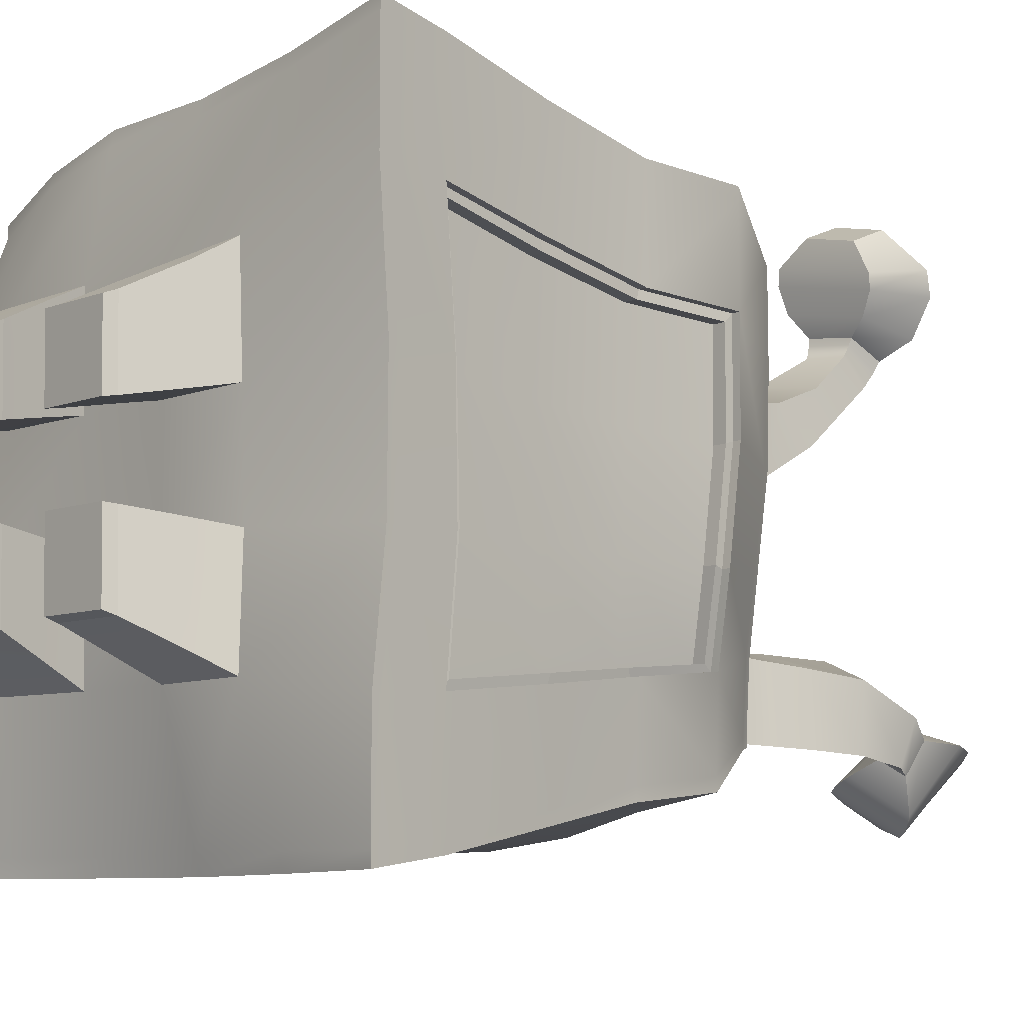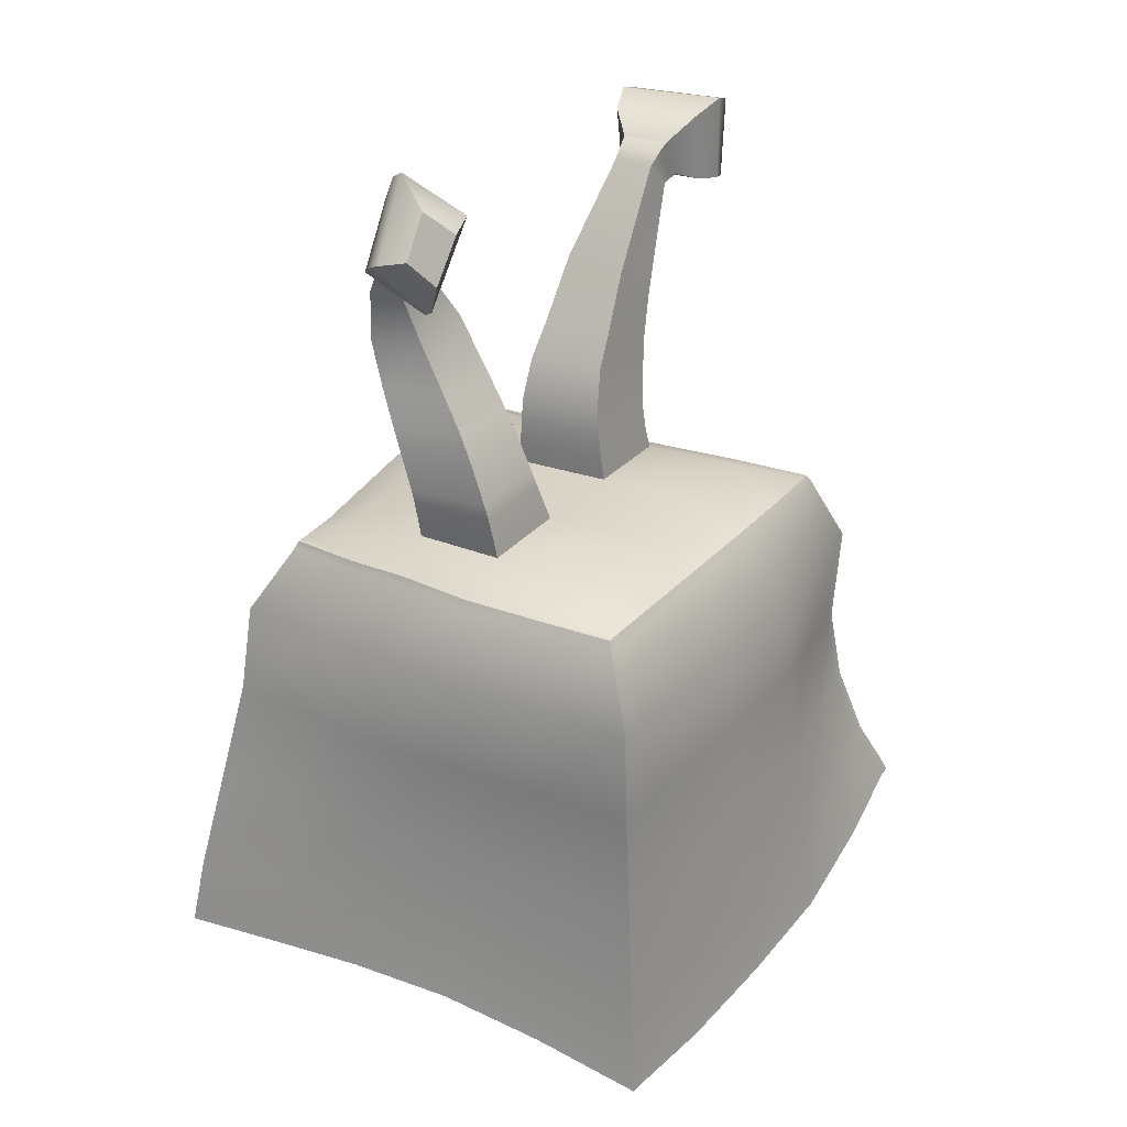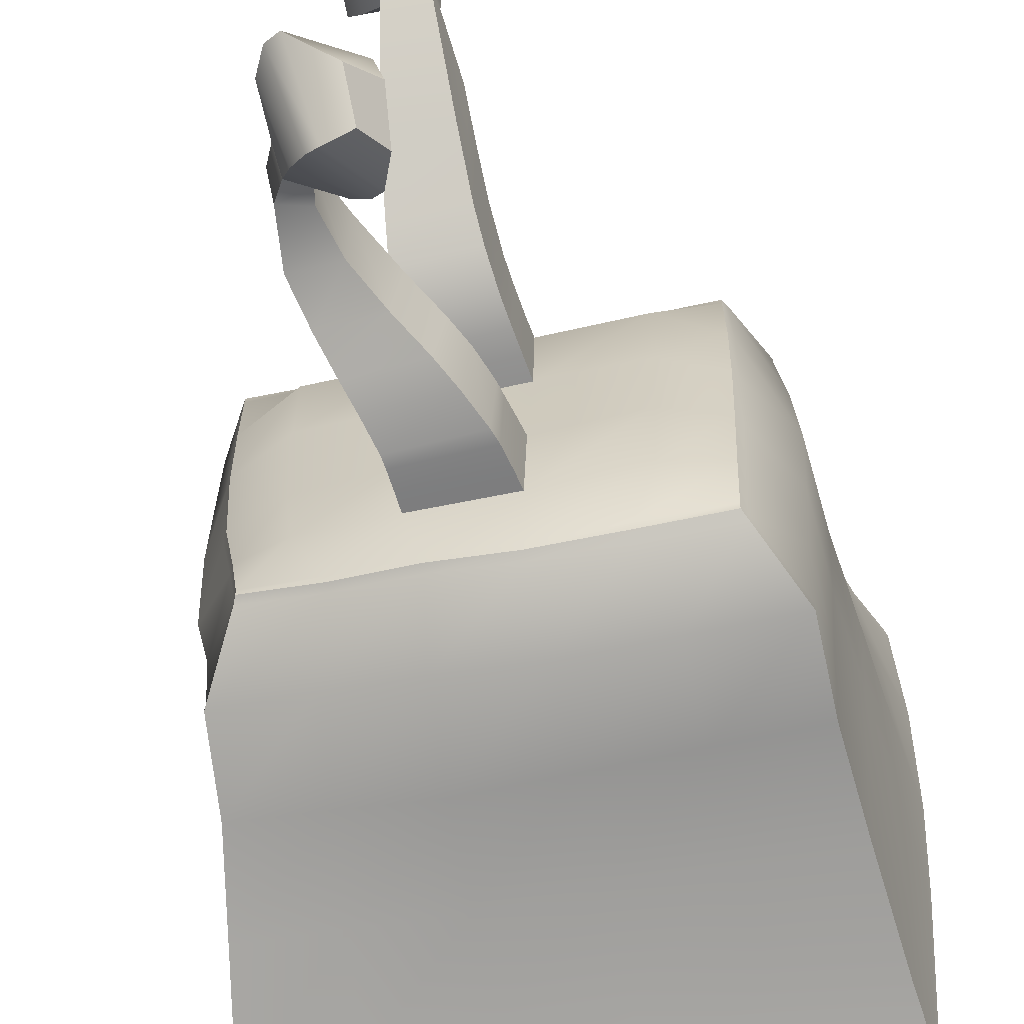
<metadata>
{"format":"obj","ext":"obj","renderer":"f3d","projection":"perspective","resolution":1024,"background":"white","views":[{"elev":-8.9,"azim":48.5,"up":"+Z"},{"elev":28.0,"azim":-149.8,"up":"+Y"},{"elev":-65.3,"azim":-168.3,"up":"+Z"}]}
</metadata>
<code>
g tv:default1
v -11.54 0.7959 19.23
v -11.03 0.6732 19.31
v -10.47 0.5722 19.34
v -9.902 0.5531 19.33
v -9.329 0.5029 19.35
v -8.769 0.4396 19.41
v -11.42 1.102 19.09
v -10.97 0.995 19.23
v -10.46 0.8971 19.3
v -9.917 0.8787 19.28
v -9.364 0.8268 19.31
v -8.822 0.7636 19.36
v -11.31 1.446 19.02
v -10.89 1.38 19.15
v -10.44 1.355 19.23
v -9.923 1.339 19.22
v -9.403 1.312 19.21
v -8.889 1.267 19.24
v -11.25 1.787 19.01
v -10.84 1.8 19.09
v -10.41 1.808 19.17
v -9.912 1.794 19.16
v -9.415 1.78 19.15
v -8.93 1.771 19.14
v -11.26 2.249 19.06
v -10.84 2.258 19.11
v -10.38 2.256 19.14
v -9.887 2.245 19.12
v -9.4 2.236 19.12
v -8.925 2.232 19.12
v -11.1 2.601 18.92
v -10.71 2.598 18.92
v -10.31 2.592 18.9
v -9.916 2.586 18.89
v -9.513 2.579 18.89
v -9.116 2.577 18.91
v -11.1 2.602 18.54
v -10.82 2.711 18.64
v -10.35 2.71 18.62
v -9.879 2.708 18.61
v -9.396 2.696 18.62
v -9.116 2.579 18.52
v -11.09 2.6 18.15
v -10.81 2.71 18.18
v -10.34 2.716 18.15
v -9.871 2.714 18.14
v -9.396 2.696 18.15
v -9.116 2.565 18.13
v -11.08 2.595 17.76
v -10.79 2.705 17.71
v -10.31 2.702 17.68
v -9.837 2.683 17.66
v -9.39 2.636 17.7
v -9.122 2.512 17.75
v -11.06 2.588 17.36
v -10.78 2.698 17.24
v -10.3 2.689 17.22
v -9.851 2.676 17.25
v -9.429 2.643 17.31
v -9.174 2.516 17.44
v -11.04 2.583 16.97
v -10.65 2.582 16.96
v -10.27 2.581 16.96
v -9.91 2.581 17.01
v -9.563 2.551 17.07
v -9.218 2.542 17.12
v -11.23 2.237 16.78
v -10.76 2.236 16.77
v -10.3 2.234 16.77
v -9.862 2.242 16.81
v -9.457 2.222 16.88
v -9.035 2.201 16.93
v -11.24 1.781 16.79
v -10.77 1.779 16.78
v -10.3 1.775 16.77
v -9.833 1.772 16.77
v -9.417 1.773 16.83
v -8.998 1.772 16.88
v -11.28 1.304 16.76
v -10.79 1.32 16.75
v -10.31 1.316 16.74
v -9.824 1.31 16.73
v -9.368 1.319 16.75
v -8.92 1.32 16.78
v -11.33 0.7252 16.7
v -10.83 0.8115 16.69
v -10.32 0.8535 16.68
v -9.81 0.8482 16.67
v -9.313 0.8174 16.67
v -8.823 0.7702 16.67
v -11.38 0.367 16.65
v -10.85 0.464 16.64
v -10.32 0.5283 16.63
v -9.798 0.5236 16.62
v -9.284 0.4802 16.61
v -8.774 0.4288 16.61
v -11.43 0.3438 17.2
v -10.82 0.3654 17.28
v -10.34 0.4043 17.27
v -9.855 0.395 17.26
v -9.381 0.3632 17.25
v -8.774 0.4278 17.15
v -11.48 0.394 17.75
v -10.86 0.3904 17.78
v -10.38 0.4175 17.77
v -9.886 0.4044 17.75
v -9.4 0.3909 17.74
v -8.778 0.4857 17.7
v -11.53 0.4711 18.3
v -10.91 0.4135 18.27
v -10.41 0.4279 18.26
v -9.919 0.4091 18.24
v -9.422 0.392 18.23
v -8.777 0.4885 18.29
v -11.55 0.6464 18.77
v -10.93 0.4405 18.74
v -10.43 0.4324 18.73
v -9.934 0.4125 18.72
v -9.428 0.3786 18.72
v -8.769 0.4388 18.88
v -8.824 0.7704 17.19
v -8.83 0.8212 17.71
v -8.829 0.8105 18.28
v -8.823 0.763 18.86
v -8.903 1.309 17.25
v -8.89 1.267 18.76
v -8.966 1.751 17.31
v -8.93 1.772 18.67
v -9.002 2.181 17.36
v -8.929 2.171 17.72
v -8.924 2.228 18.18
v -8.925 2.232 18.65
v -11.38 0.7024 17.23
v -11.44 0.7665 17.77
v -11.48 0.8183 18.29
v -11.46 0.9786 18.7
v -11.32 1.321 17.26
v -11.37 1.35 17.77
v -11.41 1.355 18.27
v -11.36 1.388 18.64
v -11.27 1.794 17.27
v -11.32 1.808 17.76
v -11.35 1.818 18.24
v -11.29 1.801 18.62
v -11.26 2.247 17.26
v -11.29 2.257 17.74
v -11.32 2.265 18.21
v -11.3 2.26 18.64
v -8.862 0.7714 17.19
v -8.868 0.8222 17.71
v -8.941 1.31 17.25
v -8.869 0.8112 18.28
v -8.862 0.764 18.86
v -8.93 1.269 18.76
v -9.004 1.75 17.31
v -8.97 1.772 18.67
v -9.041 2.182 17.36
v -8.967 2.17 17.72
v -8.963 2.228 18.18
v -8.964 2.232 18.65
v -8.864 0.816 17.23
v -8.871 0.8651 17.73
v -8.939 1.324 17.29
v -8.872 0.8521 18.26
v -8.865 0.8035 18.81
v -8.929 1.284 18.72
v -8.995 1.736 17.34
v -8.967 1.759 18.63
v -9.029 2.139 17.38
v -8.962 2.133 17.73
v -8.96 2.189 18.17
v -8.961 2.193 18.62
v -8.925 0.819 17.23
v -8.934 0.8674 17.73
v -8.999 1.325 17.29
v -8.989 1.322 17.74
v -8.936 0.8541 18.27
v -8.995 1.314 18.22
v -8.93 0.807 18.81
v -8.994 1.288 18.72
v -9.055 1.736 17.34
v -9.021 1.735 17.73
v -9.027 1.759 18.19
v -9.031 1.76 18.63
v -9.09 2.14 17.39
v -9.024 2.133 17.73
v -9.023 2.189 18.17
v -9.024 2.194 18.62
v -10.25 4.031 19.03
v -10.02 4.046 18.99
v -10.02 4.218 18.91
v -10.25 4.218 18.93
v -9.833 4.07 17.31
v -9.72 4.111 17.26
v -9.746 4.022 17.11
v -9.835 3.955 17.18
v -10.27 2.899 17.63
v -9.829 2.879 17.6
v -9.838 2.867 17.22
v -10.25 2.883 17.21
v -10.13 3.255 17.59
v -10.08 3.238 17.27
v -9.755 3.242 17.19
v -9.787 3.249 17.53
v -9.891 3.705 17.57
v -9.866 3.637 17.29
v -9.664 3.67 17.17
v -9.668 3.691 17.48
v -10.32 2.936 18.6
v -9.897 2.937 18.59
v -9.879 2.939 18.13
v -10.31 2.941 18.16
v -10.29 3.289 18.66
v -10.27 3.257 18.25
v -9.898 3.255 18.21
v -9.937 3.32 18.6
v -10.28 3.74 18.78
v -10.25 3.682 18.49
v -9.954 3.713 18.48
v -9.999 3.792 18.74
v -10.21 3.971 19.45
v -9.95 3.988 19.4
v -9.941 4.16 19.47
v -10.19 4.147 19.53
v -10.15 4.275 17.15
v -10.04 4.389 17.06
v -10.05 4.203 16.91
v -10.14 4.071 17.02
v -10.06 4.285 17.33
v -9.776 4.455 17.23
v -9.869 4.154 16.89
v -10.03 3.902 17.08
v -10.37 3.964 19.26
v -9.859 3.985 19.17
v -9.86 4.374 19.19
v -10.35 4.362 19.31
v -9.812 3.981 17.4
v -9.668 4.002 17.34
v -9.694 3.931 17.14
v -9.818 3.868 17.22
v -10.02 3.445 17.6
v -9.735 3.436 17.51
v -9.708 3.434 17.19
v -9.971 3.42 17.29
v -10.28 3.488 18.7
v -9.965 3.535 18.64
v -9.915 3.408 18.31
v -10.25 3.401 18.35
v -10.24 4.004 18.93
v -10.05 4.02 18.91
v -10.04 4.137 18.79
v -10.24 4.131 18.79
v -10.35 3.952 19.34
v -10.33 4.329 19.41
v -9.851 4.344 19.31
v -9.853 3.972 19.24
v -10.11 4.31 17.31
v -10.08 3.928 17.05
v -9.928 4.179 16.87
v -9.848 4.498 17.19
v -9.963 4.221 17.34
v -9.719 4.339 17.25
v -9.801 4.102 16.95
v -9.953 3.905 17.11
v -10.33 3.986 19.14
v -9.926 4.01 19.06
v -9.926 4.325 19.01
v -10.32 4.318 19.09
v -10.2 3.121 17.59
v -9.817 3.106 17.55
v -9.793 3.096 17.2
v -10.15 3.104 17.24
v -10.26 2.962 17.61
v -9.827 2.942 17.58
v -9.831 2.929 17.21
v -10.23 2.946 17.22
v -10.29 2.79 17.65
v -9.834 2.769 17.63
v -9.846 2.76 17.24
v -10.28 2.775 17.22
v -10.33 2.824 18.6
v -9.888 2.823 18.59
v -9.876 2.828 18.13
v -10.33 2.83 18.15
v -10.3 3.071 18.62
v -9.91 3.082 18.59
v -9.885 3.073 18.15
v -10.29 3.075 18.18
v -10.64 0.03851 17.46
v -10.28 0.03152 17.45
v -10.31 0.04023 17.82
v -10.68 0.04866 17.83
v -9.924 0.0239 17.44
v -9.566 0.0169 17.43
v -9.583 0.02169 17.8
v -9.947 0.03077 17.81
v -10.7 0.05685 18.19
v -10.34 0.04731 18.19
v -10.35 0.05155 18.54
v -10.72 0.06178 18.55
v -9.971 0.03416 18.17
v -9.601 0.02352 18.16
v -9.612 0.026 18.52
v -9.984 0.03758 18.53
v -10.63 -0.01183 17.48
v -10.28 -0.01858 17.47
v -10.31 -0.01035 17.82
v -10.66 -0.002239 17.83
v -9.931 -0.02596 17.46
v -9.585 -0.0327 17.45
v -9.601 -0.02806 17.81
v -9.952 -0.01938 17.82
v -10.68 0.005528 18.18
v -10.33 -0.003623 18.18
v -10.34 0.000515 18.52
v -10.7 0.01032 18.53
v -9.975 -0.01617 18.16
v -9.619 -0.02626 18.15
v -9.629 -0.02378 18.5
v -9.988 -0.01281 18.51
v -9.925 0.3654 18.23
v -9.443 0.3497 18.22
v -9.45 0.3392 18.7
v -9.94 0.3688 18.69
v -9.863 0.3543 17.28
v -9.401 0.3268 17.27
v -9.42 0.3511 17.75
v -9.893 0.3636 17.76
v -10.8 0.3366 17.3
v -10.33 0.3686 17.29
v -10.37 0.3815 17.77
v -10.85 0.3604 17.78
v -10.88 0.3657 18.26
v -10.4 0.374 18.25
v -10.42 0.3785 18.71
v -10.9 0.3843 18.72
v -10.74 0.2259 17.36
v -10.78 0.2423 17.8
v -10.35 0.2444 17.79
v -10.31 0.2332 17.35
v -10.81 0.2556 18.23
v -10.84 0.2653 18.66
v -10.4 0.2565 18.65
v -10.38 0.252 18.23
v -9.941 0.2519 18.21
v -9.956 0.2554 18.64
v -9.507 0.2359 18.63
v -9.498 0.2386 18.2
v -9.885 0.2372 17.34
v -9.913 0.2457 17.78
v -9.478 0.2348 17.77
v -9.459 0.2211 17.33
v -11.52 0.8427 19.21
v -11.02 0.7199 19.3
v -10.47 0.62 19.34
v -9.905 0.6014 19.32
v -9.335 0.5515 19.35
v -8.777 0.4868 19.4
v -8.777 0.4862 18.88
v -8.785 0.5363 18.29
v -8.786 0.5335 17.7
v -8.782 0.4756 17.16
v -8.781 0.4766 16.62
v -9.288 0.5281 16.62
v -9.8 0.5715 16.63
v -10.32 0.5764 16.64
v -10.85 0.5121 16.65
v -11.37 0.4152 16.66
v -11.42 0.3894 17.2
v -11.48 0.442 17.75
v -11.52 0.5189 18.3
v -11.54 0.6927 18.77
v -11.12 2.563 18.94
v -10.73 2.561 18.94
v -10.32 2.554 18.93
v -9.912 2.548 18.92
v -9.5 2.541 18.92
v -9.095 2.54 18.93
v -9.095 2.541 18.53
v -9.095 2.527 18.13
v -9.101 2.474 17.75
v -9.157 2.48 17.44
v -9.203 2.507 17.11
v -9.556 2.516 17.05
v -9.909 2.546 16.99
v -10.27 2.544 16.95
v -10.66 2.544 16.94
v -11.06 2.545 16.95
v -11.08 2.551 17.35
v -11.1 2.558 17.76
v -11.12 2.563 18.16
v -11.13 2.566 18.56
v -11.04 2.583 17.01
v -10.67 2.595 16.99
v -10.27 2.594 16.99
v -9.904 2.592 17.04
v -9.549 2.56 17.1
v -9.216 2.54 17.16
v -9.201 2.505 17.15
v -9.037 2.202 16.99
v -8.998 1.77 16.94
v -8.92 1.321 16.84
v -8.823 0.7706 16.73
v -8.781 0.4756 16.68
v -8.774 0.4278 16.68
v -9.293 0.4653 16.69
v -9.803 0.5084 16.69
v -10.32 0.5138 16.7
v -10.85 0.4501 16.71
v -11.38 0.3669 16.71
v -11.37 0.4151 16.72
v -11.34 0.7279 16.76
v -11.28 1.307 16.82
v -11.24 1.782 16.84
v -11.23 2.238 16.83
v -11.06 2.546 16.99
v -11.1 2.602 18.88
v -10.72 2.61 18.89
v -10.32 2.604 18.87
v -9.912 2.599 18.86
v -9.501 2.592 18.86
v -9.116 2.577 18.86
v -9.095 2.54 18.89
v -8.925 2.232 19.07
v -8.93 1.771 19.09
v -8.89 1.267 19.19
v -8.822 0.7629 19.3
v -8.777 0.486 19.34
v -8.769 0.4387 19.35
v -9.34 0.4888 19.29
v -9.906 0.5379 19.26
v -10.47 0.5571 19.28
v -11.02 0.6542 19.25
v -11.54 0.7946 19.17
v -11.52 0.8409 19.15
v -11.42 1.1 19.04
v -11.31 1.444 18.97
v -11.25 1.787 18.96
v -11.26 2.249 19.01
v -11.12 2.564 18.9
v -10.25 4.024 18.99
v -10.25 4.192 18.87
v -10.03 4.193 18.87
v -10.03 4.039 18.96
g tv:pCube1 tv:polySurface1
f 353 354 8 7
f 354 355 9 8
f 355 356 10 9
f 356 357 11 10
f 357 358 12 11
f 7 8 14 13
f 8 9 15 14
f 9 10 16 15
f 10 11 17 16
f 11 12 18 17
f 13 14 20 19
f 14 15 21 20
f 15 16 22 21
f 16 17 23 22
f 17 18 24 23
f 19 20 26 25
f 20 21 27 26
f 21 22 28 27
f 22 23 29 28
f 23 24 30 29
f 373 374 32 31
f 374 375 33 32
f 375 376 34 33
f 376 377 35 34
f 377 378 36 35
f 417 418 38 37
f 418 419 39 38
f 419 420 40 39
f 420 421 41 40
f 421 422 42 41
f 37 38 44 43
f 38 39 45 44
f 221 222 223 224
f 40 41 47 46
f 41 42 48 47
f 43 44 50 49
f 44 45 51 50
f 45 46 52 51
f 46 47 53 52
f 47 48 54 53
f 49 50 56 55
f 50 51 57 56
f 225 226 227 228
f 52 53 59 58
f 53 54 60 59
f 393 394 62 61
f 394 395 63 62
f 395 396 64 63
f 396 397 65 64
f 397 398 66 65
f 61 62 387 388
f 62 63 386 387
f 63 64 385 386
f 64 65 384 385
f 65 66 383 384
f 67 68 74 73
f 68 69 75 74
f 69 70 76 75
f 70 71 77 76
f 71 72 78 77
f 73 74 80 79
f 74 75 81 80
f 75 76 82 81
f 76 77 83 82
f 77 78 84 83
f 79 80 86 85
f 80 81 87 86
f 81 82 88 87
f 82 83 89 88
f 83 84 90 89
f 85 86 367 368
f 86 87 366 367
f 87 88 365 366
f 88 89 364 365
f 89 90 363 364
f 91 92 409 410
f 92 93 408 409
f 93 94 407 408
f 94 95 406 407
f 95 96 405 406
f 97 98 104 103
f 305 306 307 308
f 99 100 106 105
f 309 310 311 312
f 101 102 108 107
f 103 104 110 109
f 104 105 111 110
f 105 106 112 111
f 106 107 113 112
f 107 108 114 113
f 109 110 116 115
f 313 314 315 316
f 111 112 118 117
f 317 318 319 320
f 113 114 120 119
f 115 116 433 434
f 116 117 432 433
f 117 118 431 432
f 118 119 430 431
f 119 120 429 430
f 403 404 363 90
f 361 362 121 122
f 360 361 122 123
f 359 360 123 124
f 427 428 359 124
f 402 403 90 84
f 174 173 175 176
f 177 174 176 178
f 179 177 178 180
f 426 427 124 126
f 401 402 84 78
f 176 175 181 182
f 178 176 182 183
f 180 178 183 184
f 425 426 126 128
f 400 401 78 72
f 182 181 185 186
f 183 182 186 187
f 184 183 187 188
f 424 425 128 132
f 398 399 383 66
f 381 382 60 54
f 380 381 54 48
f 379 380 48 42
f 422 423 379 42
f 368 411 412 85
f 369 370 134 133
f 370 371 135 134
f 371 372 136 135
f 372 435 436 136
f 85 412 413 79
f 133 134 138 137
f 134 135 139 138
f 135 136 140 139
f 136 436 437 140
f 79 413 414 73
f 137 138 142 141
f 138 139 143 142
f 139 140 144 143
f 140 437 438 144
f 73 414 415 67
f 141 142 146 145
f 142 143 147 146
f 143 144 148 147
f 144 438 439 148
f 388 416 393 61
f 389 390 49 55
f 390 391 43 49
f 391 392 37 43
f 392 440 417 37
f 122 121 149 150
f 121 125 151 149
f 123 122 150 152
f 124 123 152 153
f 126 124 153 154
f 125 127 155 151
f 128 126 154 156
f 127 129 157 155
f 129 130 158 157
f 130 131 159 158
f 131 132 160 159
f 132 128 156 160
f 150 149 161 162
f 149 151 163 161
f 152 150 162 164
f 153 152 164 165
f 154 153 165 166
f 151 155 167 163
f 156 154 166 168
f 155 157 169 167
f 157 158 170 169
f 158 159 171 170
f 159 160 172 171
f 160 156 168 172
f 162 161 173 174
f 161 163 175 173
f 164 162 174 177
f 165 164 177 179
f 166 165 179 180
f 163 167 181 175
f 168 166 180 184
f 167 169 185 181
f 169 170 186 185
f 170 171 187 186
f 171 172 188 187
f 172 168 184 188
f 285 286 216 213
f 286 287 215 216
f 287 288 214 215
f 288 285 213 214
f 269 270 204 201
f 270 271 203 204
f 271 272 202 203
f 272 269 201 202
f 277 278 198 197
f 278 279 199 198
f 279 280 200 199
f 280 277 197 200
f 244 241 205 206
f 243 244 206 207
f 242 243 207 208
f 241 242 208 205
f 240 237 193 196
f 239 240 196 195
f 238 239 195 194
f 237 238 194 193
f 281 282 210 209
f 282 283 211 210
f 283 284 212 211
f 284 281 209 212
f 248 245 217 218
f 247 248 218 219
f 246 247 219 220
f 245 246 220 217
f 252 249 441 442
f 251 252 442 443
f 250 251 443 444
f 249 250 444 441
f 233 234 256 253
f 234 235 255 256
f 235 236 254 255
f 236 233 253 254
f 229 230 260 257
f 230 231 259 260
f 231 232 258 259
f 232 229 257 258
f 261 262 230 229
f 262 263 231 230
f 263 264 232 231
f 264 261 229 232
f 265 266 234 233
f 266 267 235 234
f 267 268 236 235
f 268 265 233 236
f 205 208 238 237
f 208 207 239 238
f 207 206 240 239
f 206 205 237 240
f 201 204 242 241
f 204 203 243 242
f 203 202 244 243
f 202 201 241 244
f 213 216 246 245
f 216 215 247 246
f 215 214 248 247
f 214 213 245 248
f 217 220 250 249
f 220 219 251 250
f 219 218 252 251
f 218 217 249 252
f 254 253 221 224
f 255 254 224 223
f 256 255 223 222
f 253 256 222 221
f 258 257 225 228
f 259 258 228 227
f 260 259 227 226
f 257 260 226 225
f 193 194 262 261
f 194 195 263 262
f 195 196 264 263
f 196 193 261 264
f 189 190 266 265
f 190 191 267 266
f 191 192 268 267
f 192 189 265 268
f 273 274 270 269
f 274 275 271 270
f 275 276 272 271
f 276 273 269 272
f 197 198 274 273
f 198 199 275 274
f 199 200 276 275
f 200 197 273 276
f 51 52 278 277
f 52 58 279 278
f 58 57 280 279
f 57 51 277 280
f 39 40 282 281
f 40 46 283 282
f 46 45 284 283
f 45 39 281 284
f 209 210 286 285
f 210 211 287 286
f 211 212 288 287
f 212 209 285 288
f 329 330 340 337
f 330 331 339 340
f 331 332 338 339
f 332 329 337 338
f 325 326 352 349
f 326 327 351 352
f 327 328 350 351
f 328 325 349 350
f 333 334 344 341
f 334 335 343 344
f 335 336 342 343
f 336 333 341 342
f 321 322 348 345
f 322 323 347 348
f 323 324 346 347
f 324 321 345 346
f 289 290 306 305
f 290 291 307 306
f 291 292 308 307
f 292 289 305 308
f 293 294 310 309
f 294 295 311 310
f 295 296 312 311
f 296 293 309 312
f 297 298 314 313
f 298 299 315 314
f 299 300 316 315
f 300 297 313 316
f 301 302 318 317
f 302 303 319 318
f 303 304 320 319
f 304 301 317 320
f 112 113 322 321
f 113 119 323 322
f 119 118 324 323
f 118 112 321 324
f 100 101 326 325
f 101 107 327 326
f 107 106 328 327
f 106 100 325 328
f 98 99 330 329
f 99 105 331 330
f 105 104 332 331
f 104 98 329 332
f 110 111 334 333
f 111 117 335 334
f 117 116 336 335
f 116 110 333 336
f 338 337 289 292
f 339 338 292 291
f 340 339 291 290
f 337 340 290 289
f 342 341 297 300
f 343 342 300 299
f 344 343 299 298
f 341 344 298 297
f 346 345 301 304
f 347 346 304 303
f 348 347 303 302
f 345 348 302 301
f 350 349 293 296
f 351 350 296 295
f 352 351 295 294
f 349 352 294 293
f 1 2 354 353
f 2 3 355 354
f 3 4 356 355
f 4 5 357 356
f 5 6 358 357
f 428 429 120 359
f 120 114 360 359
f 114 108 361 360
f 108 102 362 361
f 404 405 96 363
f 364 363 96 95
f 365 364 95 94
f 366 365 94 93
f 367 366 93 92
f 368 367 92 91
f 91 410 411 368
f 97 103 370 369
f 103 109 371 370
f 109 115 372 371
f 115 434 435 372
f 25 26 374 373
f 26 27 375 374
f 27 28 376 375
f 28 29 377 376
f 29 30 378 377
f 423 424 132 379
f 132 131 380 379
f 131 130 381 380
f 130 129 382 381
f 399 400 72 383
f 384 383 72 71
f 385 384 71 70
f 386 385 70 69
f 387 386 69 68
f 388 387 68 67
f 67 415 416 388
f 145 146 390 389
f 146 147 391 390
f 147 148 392 391
f 148 439 440 392
f 55 56 394 393
f 56 57 395 394
f 57 58 396 395
f 58 59 397 396
f 59 60 398 397
f 382 399 398 60
f 129 400 399 382
f 127 401 400 129
f 125 402 401 127
f 121 403 402 125
f 362 404 403 121
f 102 405 404 362
f 406 405 102 101
f 407 406 101 100
f 408 407 100 99
f 409 408 99 98
f 410 409 98 97
f 411 410 97 369
f 412 411 369 133
f 413 412 133 137
f 414 413 137 141
f 415 414 141 145
f 416 415 145 389
f 393 416 389 55
f 31 32 418 417
f 32 33 419 418
f 33 34 420 419
f 34 35 421 420
f 35 36 422 421
f 378 423 422 36
f 30 424 423 378
f 24 425 424 30
f 18 426 425 24
f 12 427 426 18
f 358 428 427 12
f 6 429 428 358
f 430 429 6 5
f 431 430 5 4
f 432 431 4 3
f 433 432 3 2
f 434 433 2 1
f 435 434 1 353
f 436 435 353 7
f 437 436 7 13
f 438 437 13 19
f 439 438 19 25
f 440 439 25 373
f 417 440 373 31
f 442 441 189 192
f 443 442 192 191
f 444 443 191 190
f 441 444 190 189

</code>
